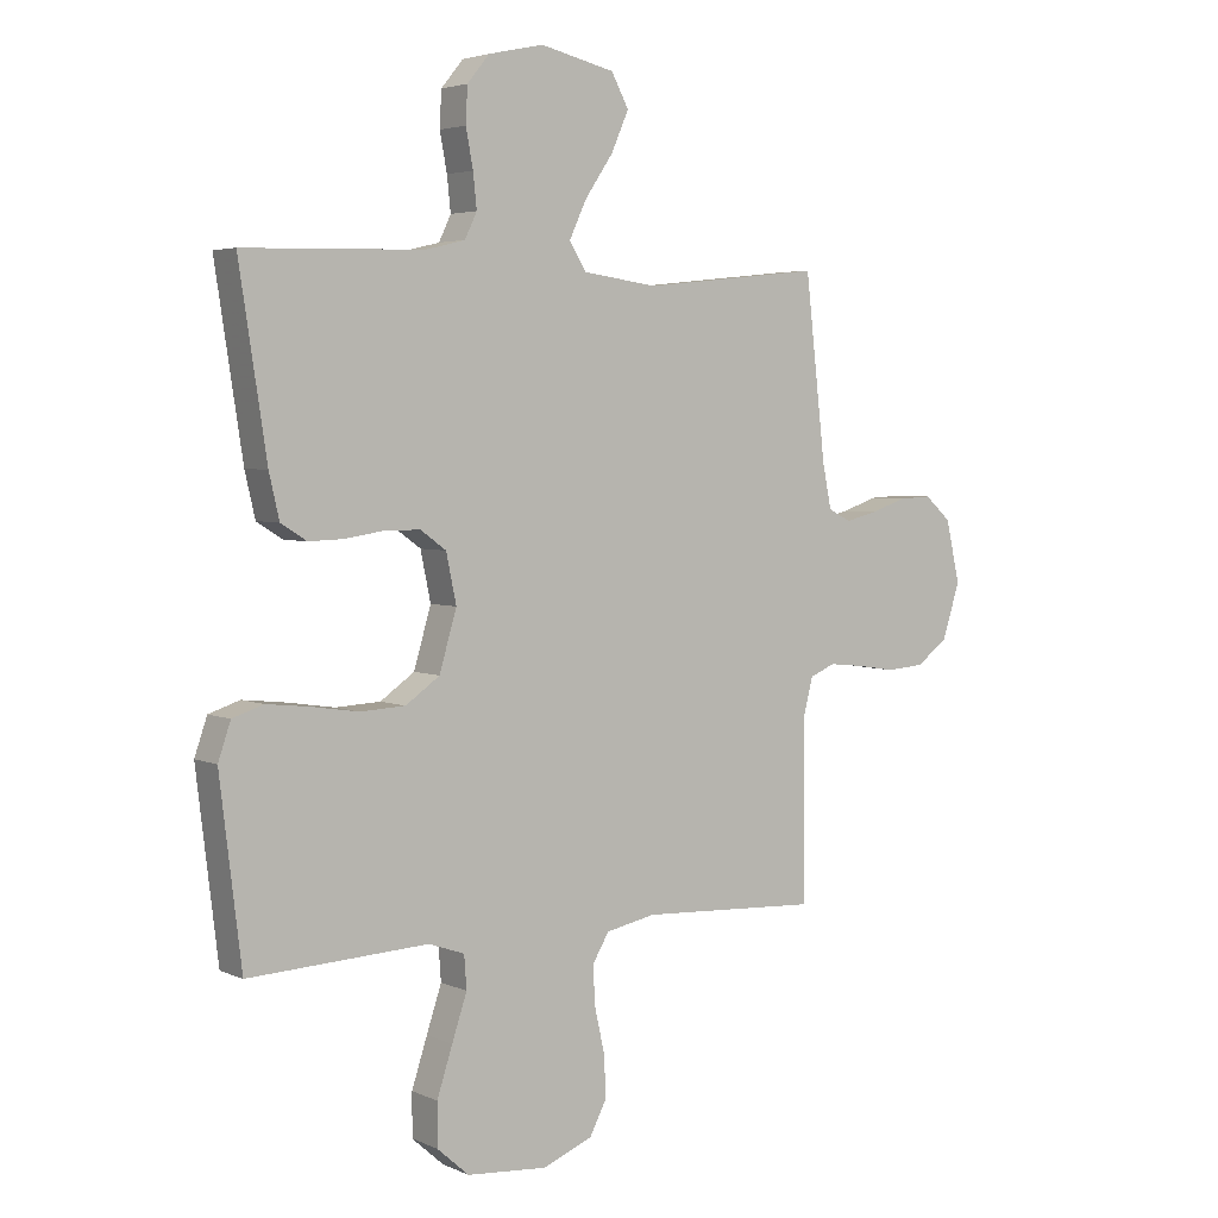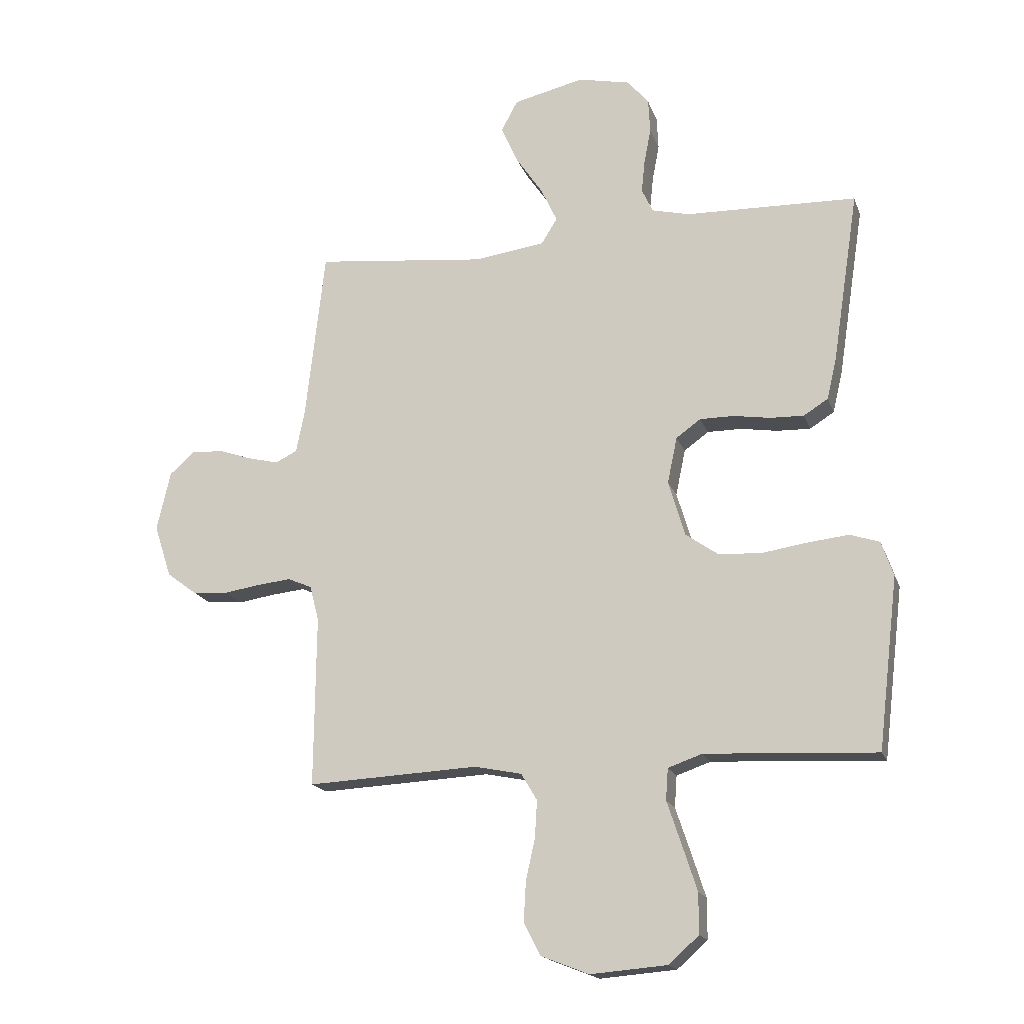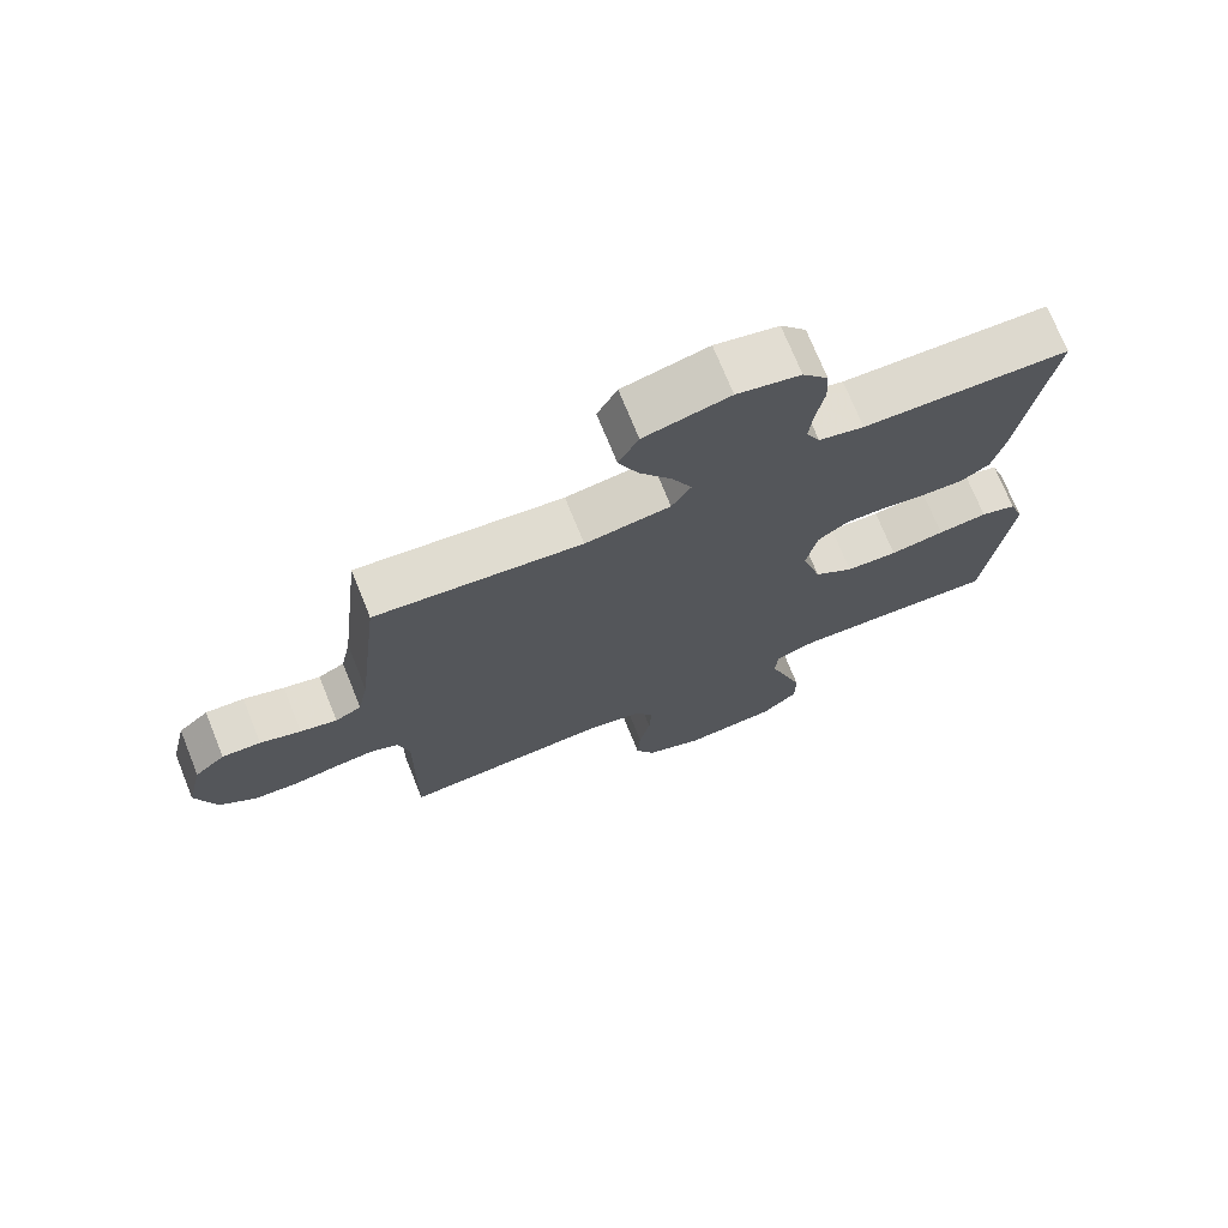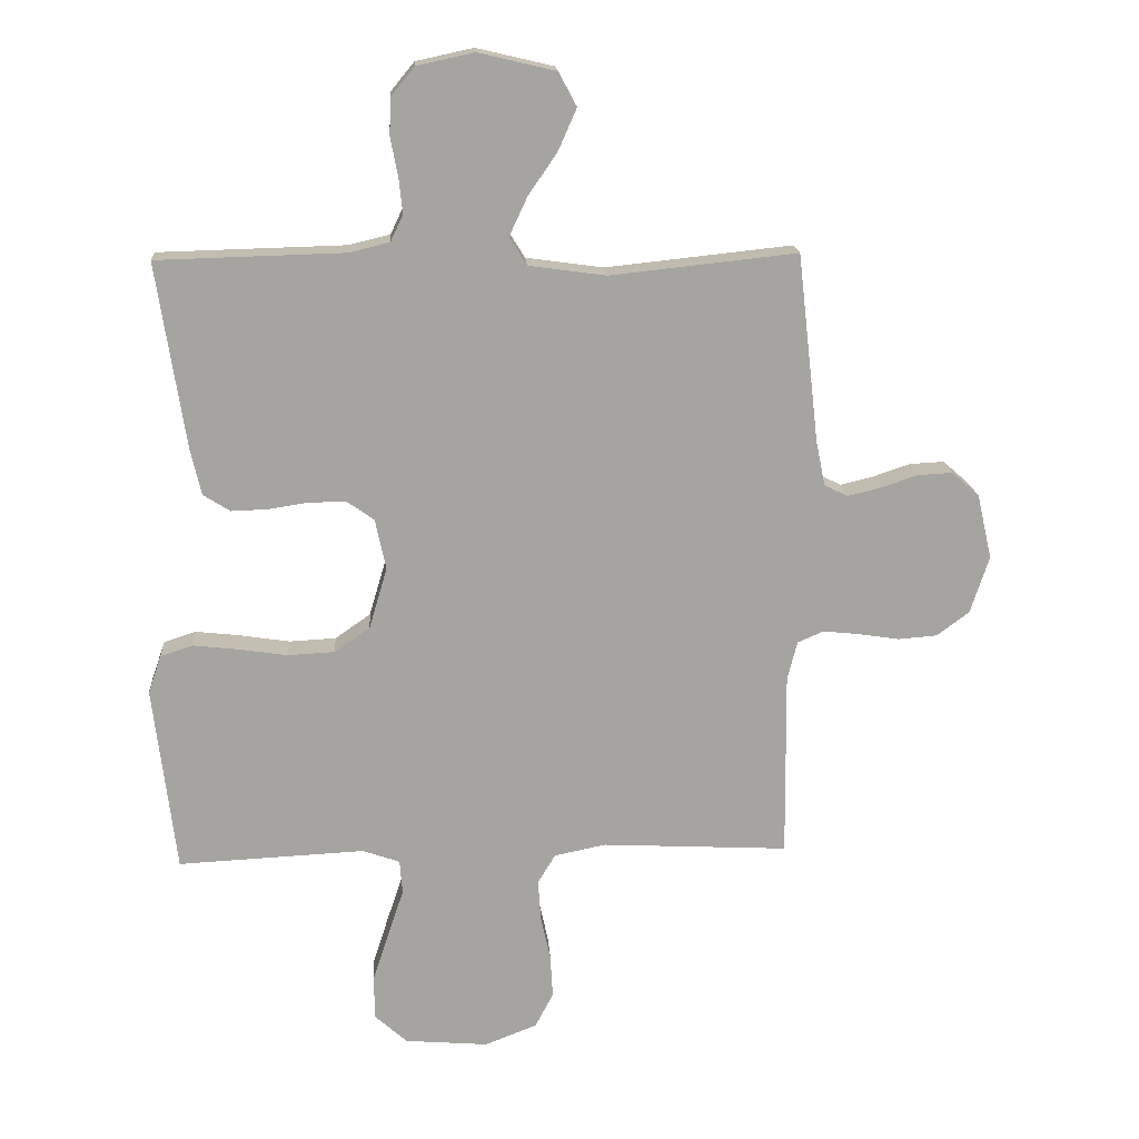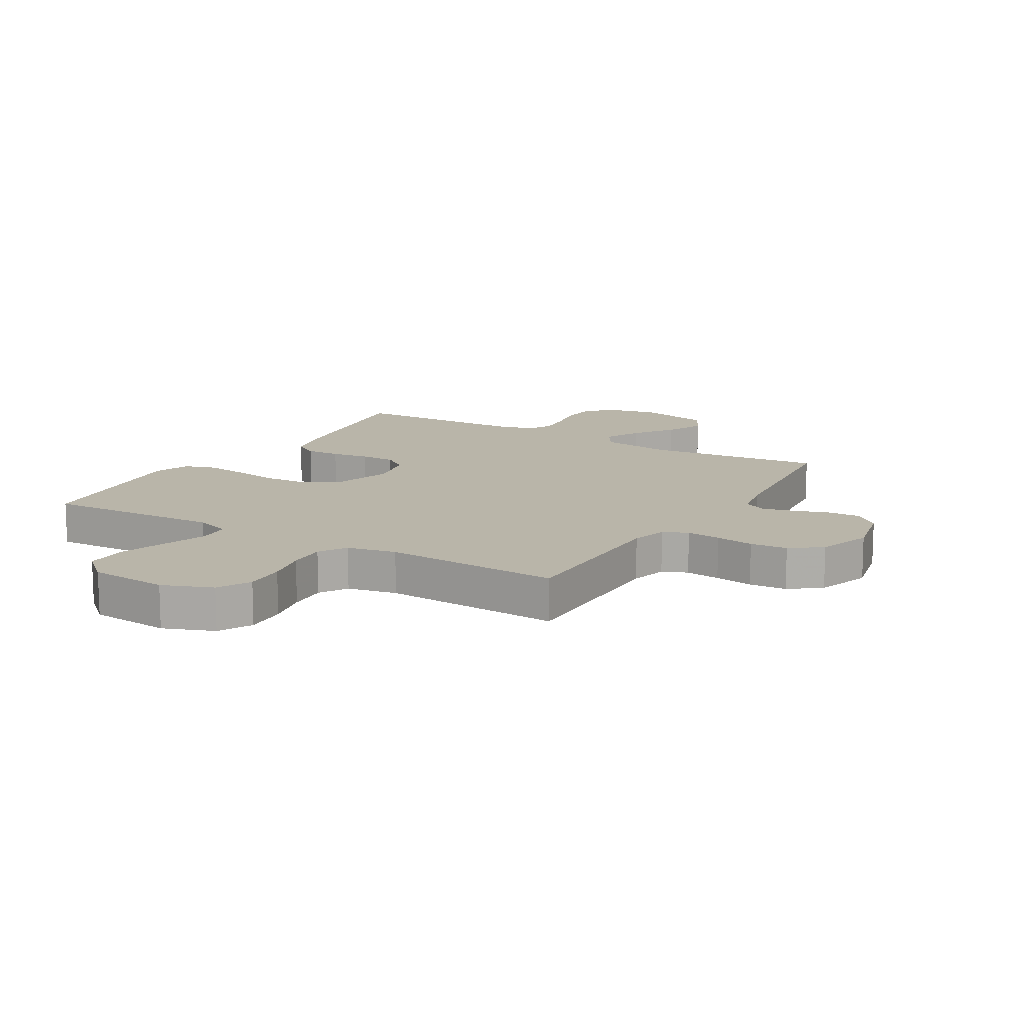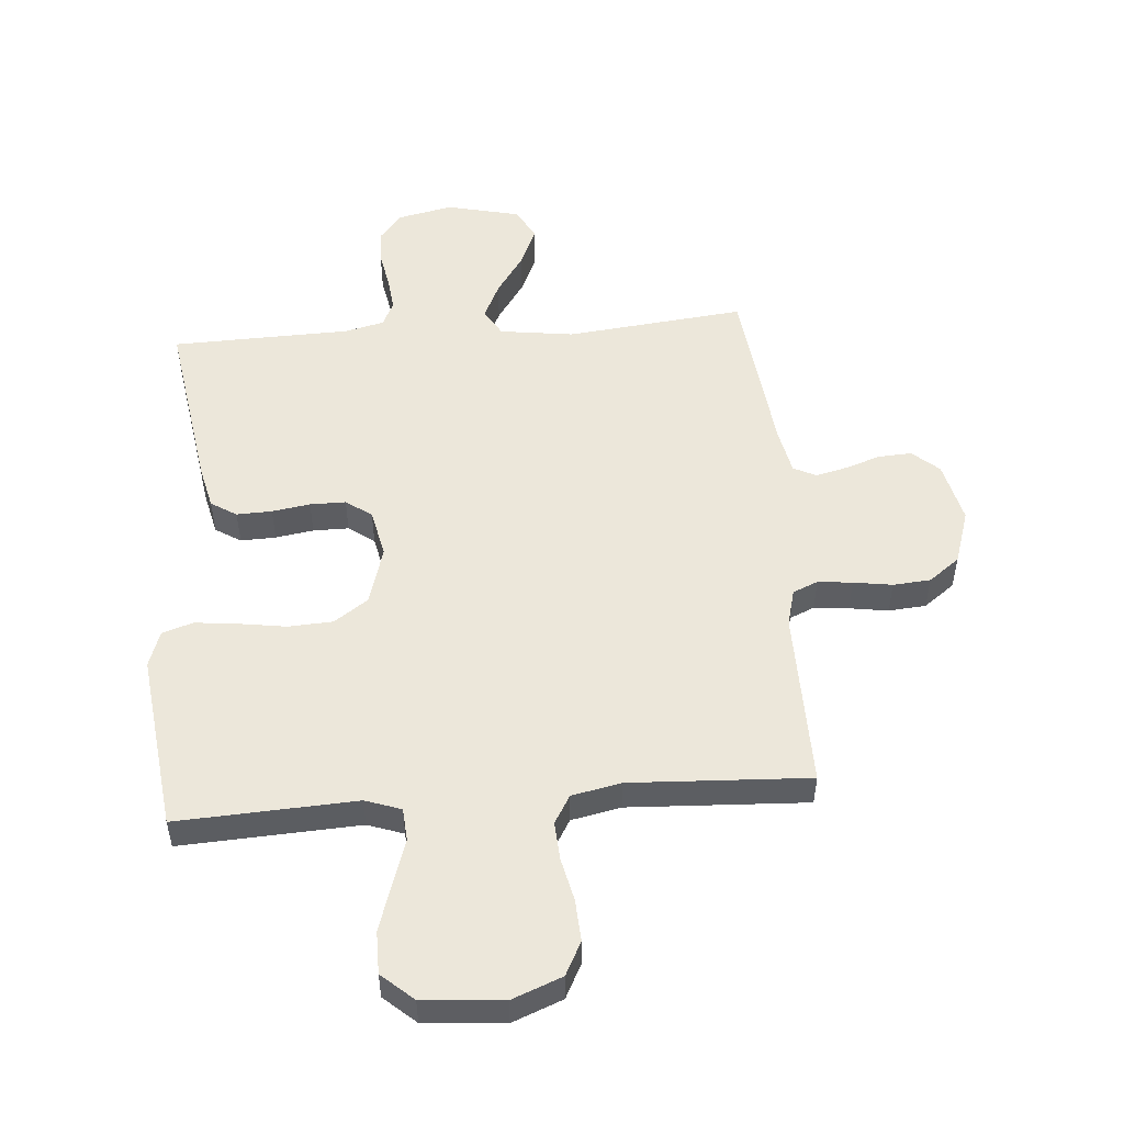
<metadata>
{"format":"obj","ext":"obj","renderer":"f3d","projection":"perspective","resolution":1024,"background":"white","views":[{"elev":4.0,"azim":144.5,"up":"+Z"},{"elev":-17.6,"azim":16.1,"up":"+Z"},{"elev":72.7,"azim":-22.0,"up":"+Z"},{"elev":17.0,"azim":176.3,"up":"+Z"},{"elev":13.4,"azim":-149.1,"up":"+Y"},{"elev":51.7,"azim":175.4,"up":"+Y"}]}
</metadata>
<code>
v 0.5 0.07 0.5
v 0.454 0.07 0.2
v 0.437 0.07 0.127
v 0.394 0.07 0.1
v 0.335 0.07 0.102
v 0.271 0.07 0.112
v 0.211 0.07 0.112
v 0.168 0.07 0.081
v 0.151 0.07 0
v 0.18 0.07 -0.098
v 0.237 0.07 -0.138
v 0.312 0.07 -0.142
v 0.391 0.07 -0.13
v 0.463 0.07 -0.122
v 0.515 0.07 -0.139
v 0.536 0.07 -0.2
v 0.5 0.07 -0.5
v 0.2 0.07 -0.485
v 0.14 0.07 -0.506
v 0.136 0.07 -0.561
v 0.161 0.07 -0.636
v 0.187 0.07 -0.716
v 0.187 0.07 -0.787
v 0.134 0.07 -0.834
v 0 0.07 -0.845
v -0.084 0.07 -0.812
v -0.113 0.07 -0.756
v -0.109 0.07 -0.686
v -0.093 0.07 -0.614
v -0.089 0.07 -0.549
v -0.117 0.07 -0.502
v -0.2 0.07 -0.485
v -0.5 0.07 -0.5
v -0.497 0.07 -0.2
v -0.513 0.07 -0.138
v -0.555 0.07 -0.12
v -0.613 0.07 -0.126
v -0.678 0.07 -0.136
v -0.741 0.07 -0.131
v -0.793 0.07 -0.092
v -0.823 0.07 0
v -0.799 0.07 0.104
v -0.755 0.07 0.143
v -0.699 0.07 0.14
v -0.64 0.07 0.12
v -0.587 0.07 0.107
v -0.549 0.07 0.126
v -0.534 0.07 0.2
v -0.5 0.07 0.5
v -0.2 0.07 0.468
v -0.076 0.07 0.485
v -0.048 0.07 0.53
v -0.077 0.07 0.592
v -0.124 0.07 0.661
v -0.153 0.07 0.727
v -0.124 0.07 0.781
v 0 0.07 0.81
v 0.092 0.07 0.79
v 0.129 0.07 0.745
v 0.132 0.07 0.686
v 0.12 0.07 0.623
v 0.114 0.07 0.566
v 0.134 0.07 0.524
v 0.2 0.07 0.508
v 0.5 0 0.5
v 0.454 0 0.2
v 0.437 0 0.127
v 0.394 0 0.1
v 0.335 0 0.102
v 0.271 0 0.112
v 0.211 0 0.112
v 0.168 0 0.081
v 0.151 0 0
v 0.18 0 -0.098
v 0.237 0 -0.138
v 0.312 0 -0.142
v 0.391 0 -0.13
v 0.463 0 -0.122
v 0.515 0 -0.139
v 0.536 0 -0.2
v 0.5 0 -0.5
v 0.2 0 -0.485
v 0.14 0 -0.506
v 0.136 0 -0.561
v 0.161 0 -0.636
v 0.187 0 -0.716
v 0.187 0 -0.787
v 0.134 0 -0.834
v 0 0 -0.845
v -0.084 0 -0.812
v -0.113 0 -0.756
v -0.109 0 -0.686
v -0.093 0 -0.614
v -0.089 0 -0.549
v -0.117 0 -0.502
v -0.2 0 -0.485
v -0.5 0 -0.5
v -0.497 0 -0.2
v -0.513 0 -0.138
v -0.555 0 -0.12
v -0.613 0 -0.126
v -0.678 0 -0.136
v -0.741 0 -0.131
v -0.793 0 -0.092
v -0.823 0 0
v -0.799 0 0.104
v -0.755 0 0.143
v -0.699 0 0.14
v -0.64 0 0.12
v -0.587 0 0.107
v -0.549 0 0.126
v -0.534 0 0.2
v -0.5 0 0.5
v -0.2 0 0.468
v -0.076 0 0.485
v -0.048 0 0.53
v -0.077 0 0.592
v -0.124 0 0.661
v -0.153 0 0.727
v -0.124 0 0.781
v 0 0 0.81
v 0.092 0 0.79
v 0.129 0 0.745
v 0.132 0 0.686
v 0.12 0 0.623
v 0.114 0 0.566
v 0.134 0 0.524
v 0.2 0 0.508
f 58 59 60 61
f 58 61 62
f 57 58 62
f 56 57 62
f 53 54 55 56
f 52 53 56 62
f 51 52 62 63
f 48 49 50
f 47 48 50 51
f 42 43 44 45
f 42 45 46
f 41 42 46
f 40 41 46
f 37 38 39 40
f 36 37 40 46
f 35 36 46 47
f 32 33 34
f 31 32 34 35
f 26 27 28 29
f 26 29 30
f 25 26 30
f 24 25 30
f 23 24 30 31
f 20 21 22 23
f 15 16 17 18
f 15 18 19
f 12 13 14 15
f 12 15 19
f 11 12 19
f 10 11 19
f 9 10 19
f 3 4 5 6
f 3 6 7
f 64 1 2 3
f 64 3 7
f 63 64 7 8
f 51 63 8 9
f 31 35 47 51
f 20 23 31
f 20 31 51
f 9 19 20 51
f 125 124 123 122
f 126 125 122
f 126 122 121
f 126 121 120
f 120 119 118 117
f 126 120 117 116
f 127 126 116 115
f 114 113 112
f 115 114 112 111
f 109 108 107 106
f 110 109 106
f 110 106 105
f 110 105 104
f 104 103 102 101
f 110 104 101 100
f 111 110 100 99
f 98 97 96
f 99 98 96 95
f 93 92 91 90
f 94 93 90
f 94 90 89
f 94 89 88
f 95 94 88 87
f 87 86 85 84
f 82 81 80 79
f 83 82 79
f 79 78 77 76
f 83 79 76
f 83 76 75
f 83 75 74
f 83 74 73
f 70 69 68 67
f 71 70 67
f 67 66 65 128
f 71 67 128
f 72 71 128 127
f 73 72 127 115
f 115 111 99 95
f 95 87 84
f 115 95 84
f 115 84 83 73
f 1 65 66 2
f 2 66 67 3
f 3 67 68 4
f 4 68 69 5
f 5 69 70 6
f 6 70 71 7
f 7 71 72 8
f 8 72 73 9
f 9 73 74 10
f 10 74 75 11
f 11 75 76 12
f 12 76 77 13
f 13 77 78 14
f 14 78 79 15
f 15 79 80 16
f 16 80 81 17
f 17 81 82 18
f 18 82 83 19
f 19 83 84 20
f 20 84 85 21
f 21 85 86 22
f 22 86 87 23
f 23 87 88 24
f 24 88 89 25
f 25 89 90 26
f 26 90 91 27
f 27 91 92 28
f 28 92 93 29
f 29 93 94 30
f 30 94 95 31
f 31 95 96 32
f 32 96 97 33
f 33 97 98 34
f 34 98 99 35
f 35 99 100 36
f 36 100 101 37
f 37 101 102 38
f 38 102 103 39
f 39 103 104 40
f 40 104 105 41
f 41 105 106 42
f 42 106 107 43
f 43 107 108 44
f 44 108 109 45
f 45 109 110 46
f 46 110 111 47
f 47 111 112 48
f 48 112 113 49
f 49 113 114 50
f 50 114 115 51
f 51 115 116 52
f 52 116 117 53
f 53 117 118 54
f 54 118 119 55
f 55 119 120 56
f 56 120 121 57
f 57 121 122 58
f 58 122 123 59
f 59 123 124 60
f 60 124 125 61
f 61 125 126 62
f 62 126 127 63
f 63 127 128 64
f 64 128 65 1

</code>
